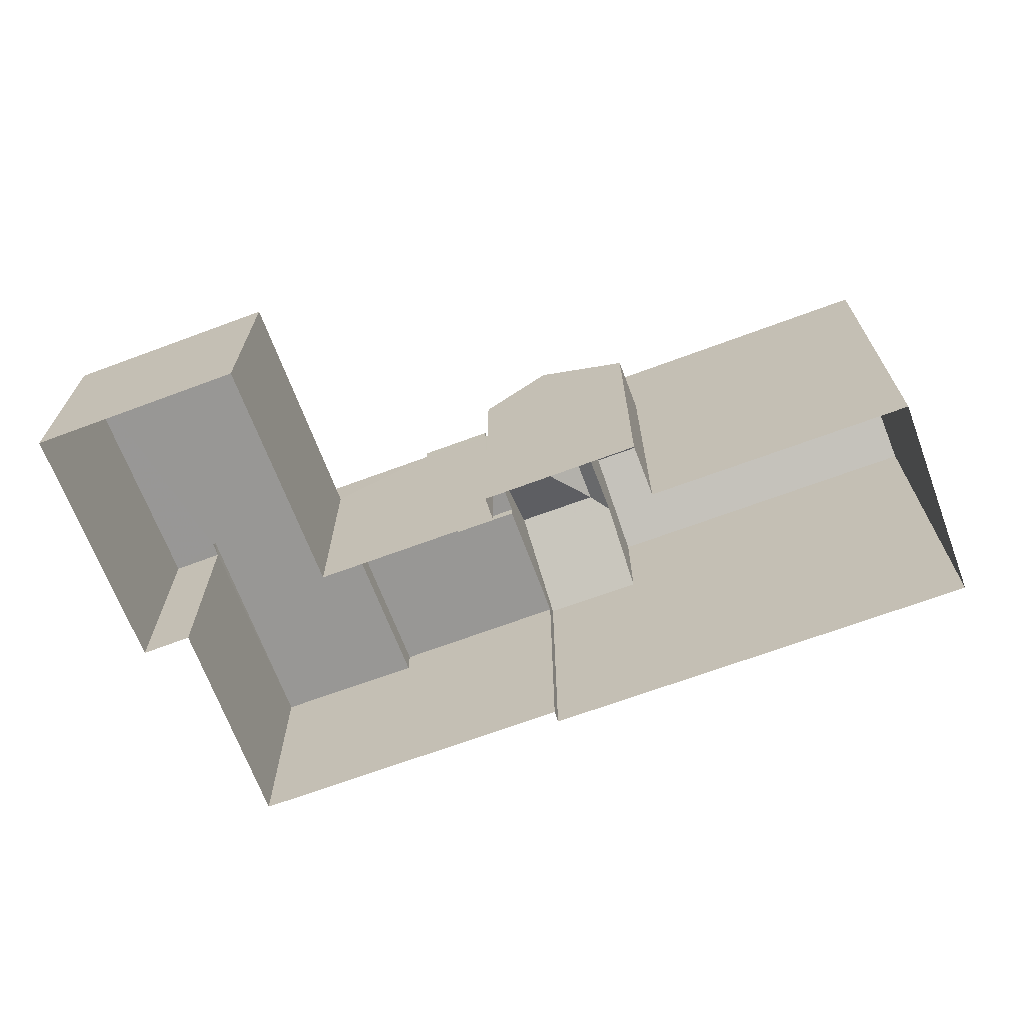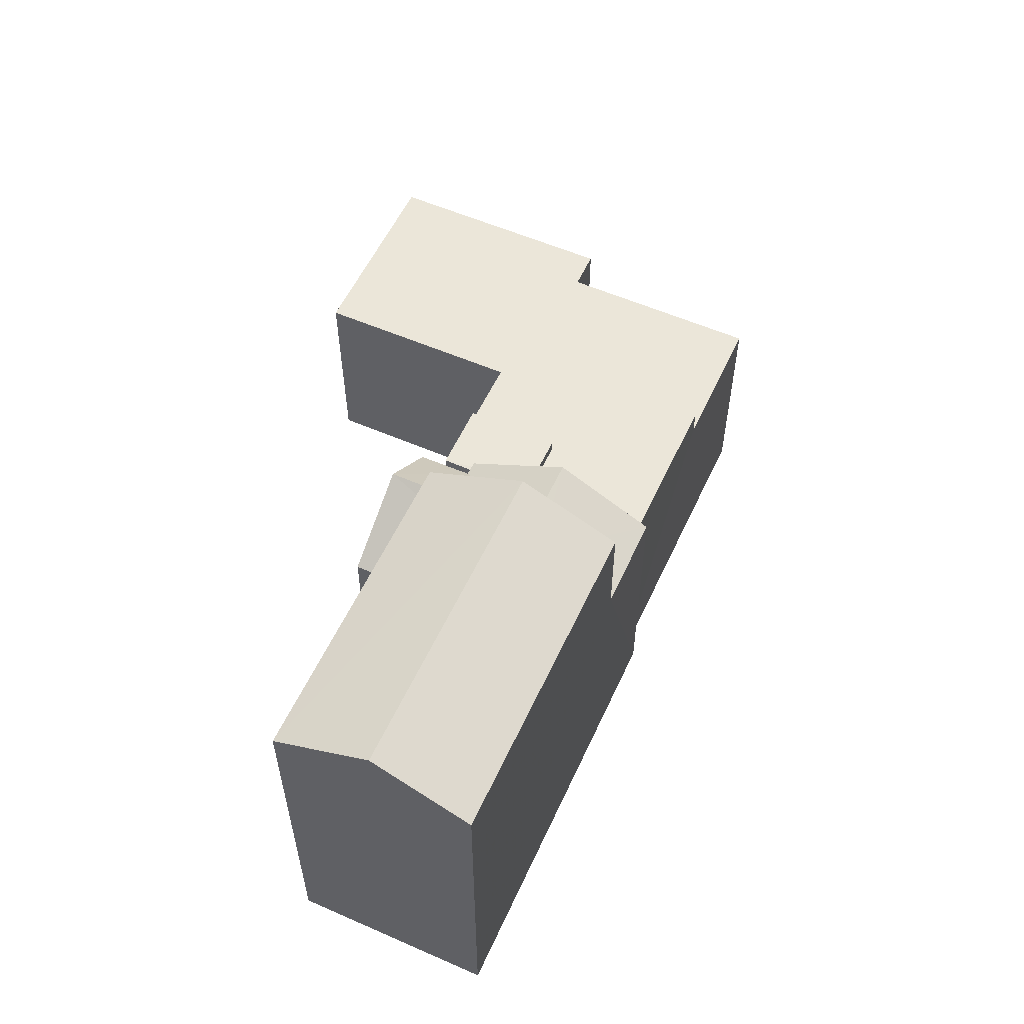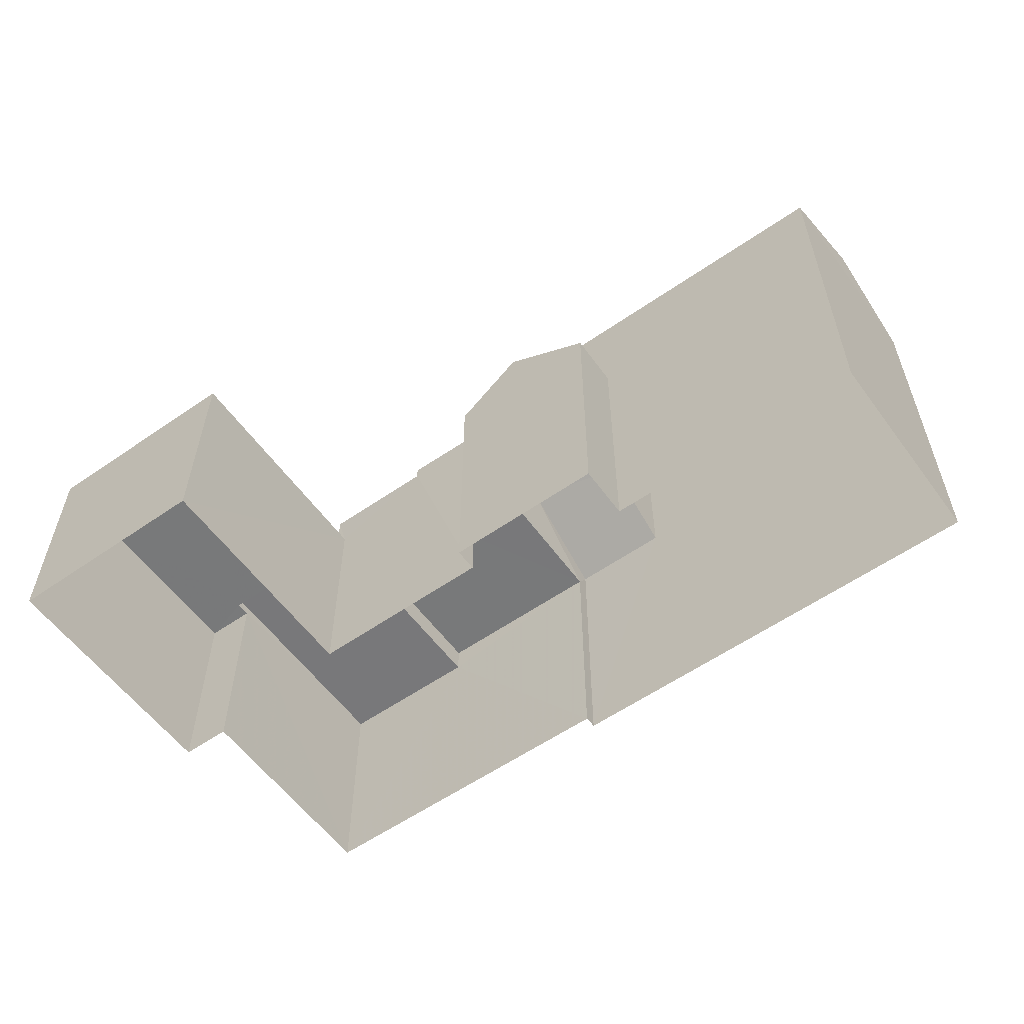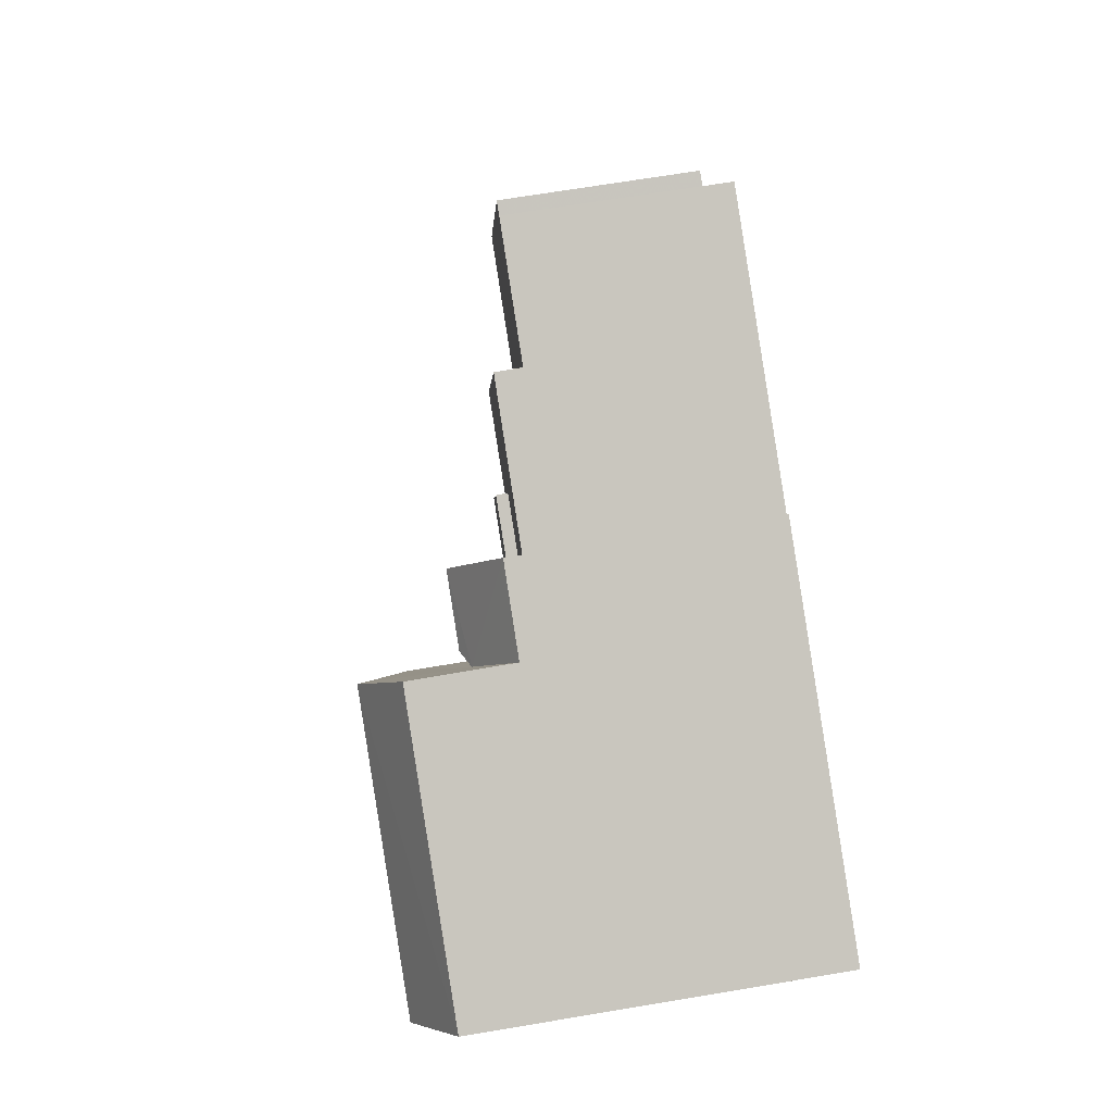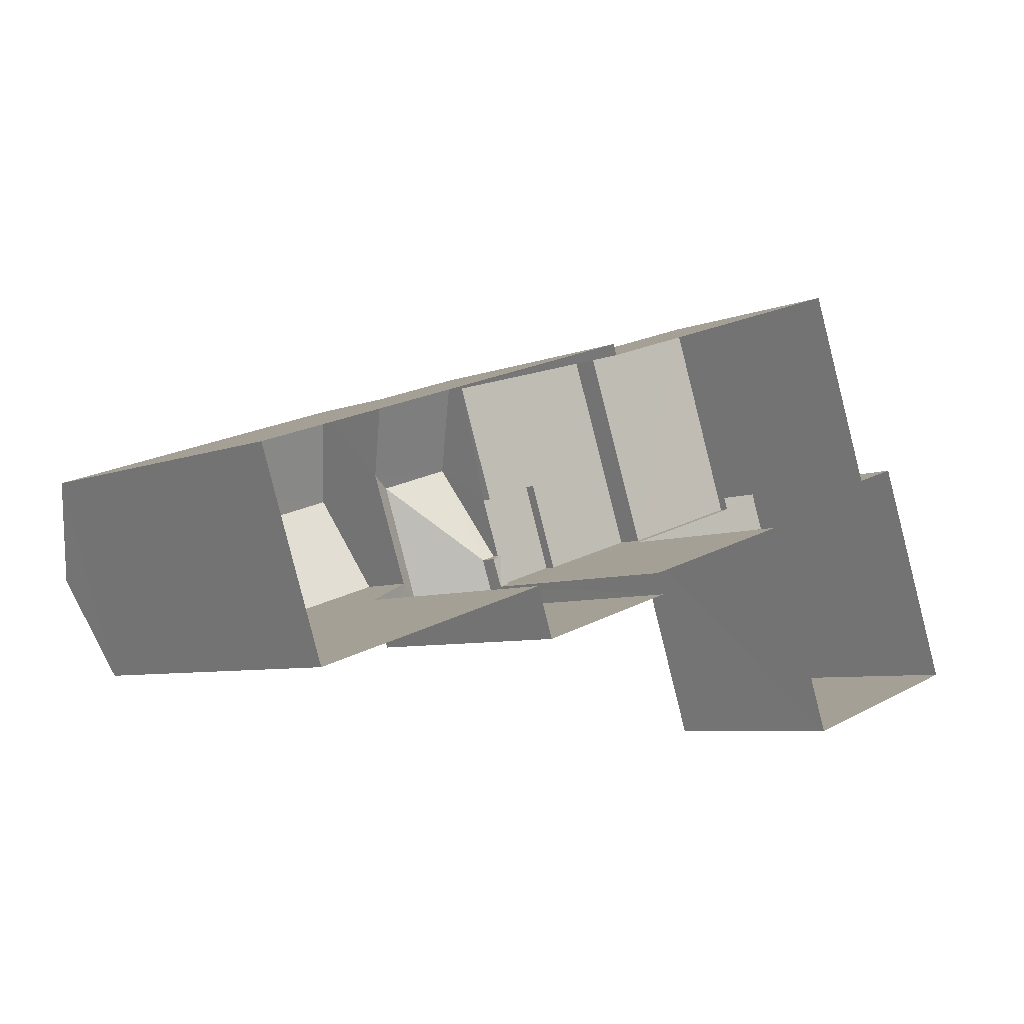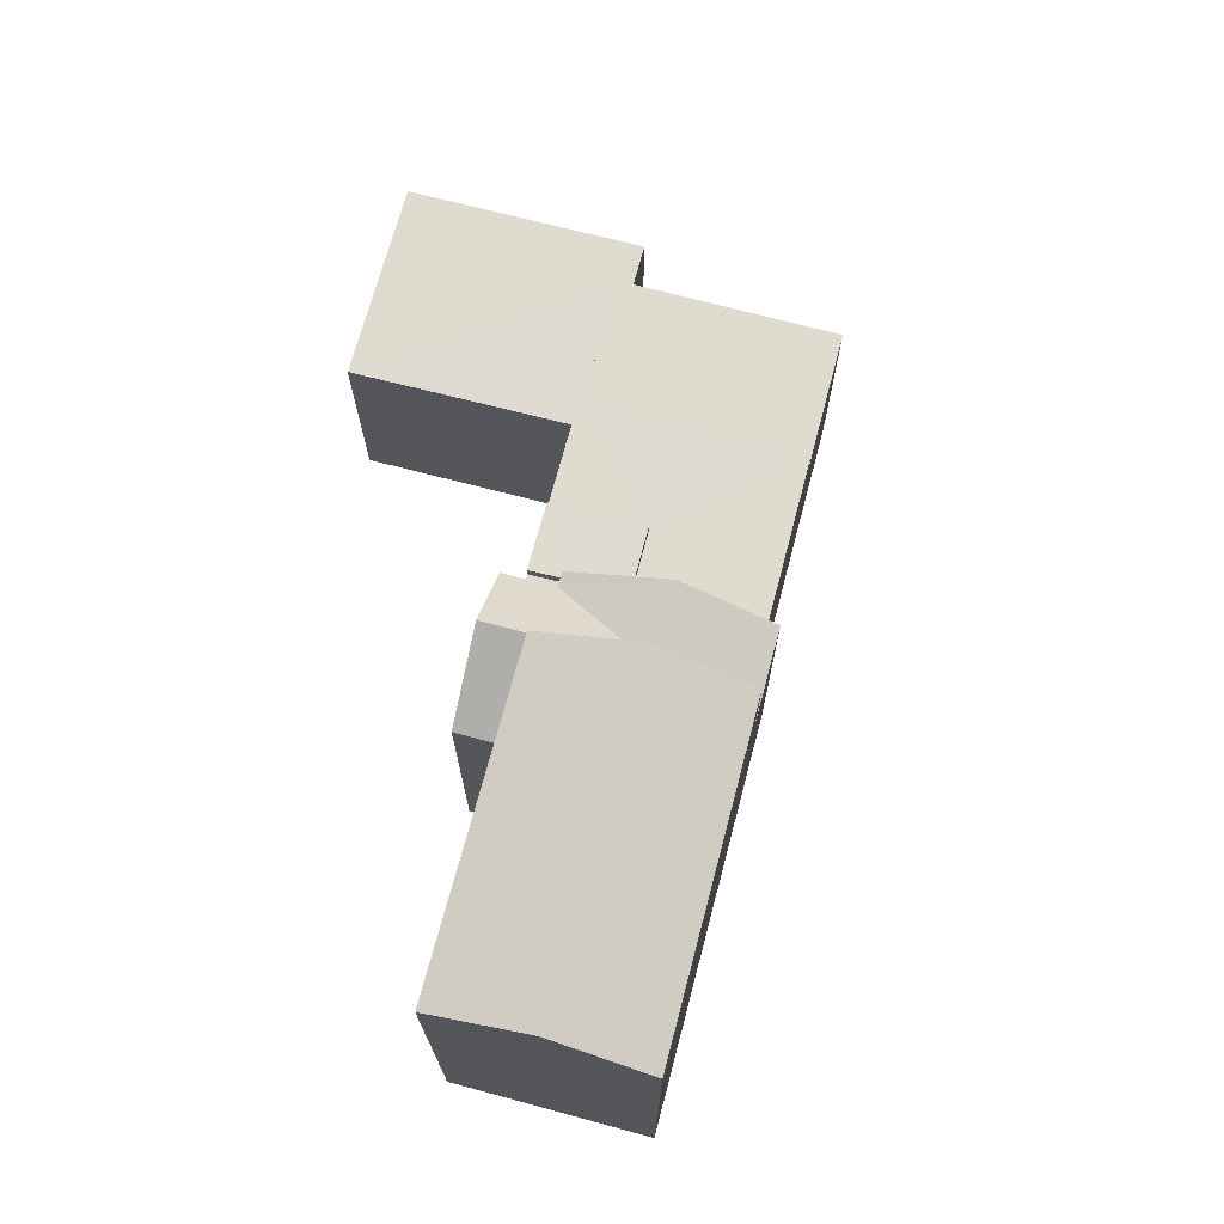
<metadata>
{"format":"obj","ext":"obj","renderer":"f3d","projection":"perspective","resolution":1024,"background":"white","views":[{"elev":-68.2,"azim":2.1,"up":"+Z"},{"elev":56.3,"azim":96.2,"up":"+Z"},{"elev":-57.6,"azim":17.5,"up":"+Z"},{"elev":71.6,"azim":80.6,"up":"+Y"},{"elev":-6.2,"azim":140.9,"up":"+Y"},{"elev":70.4,"azim":86.5,"up":"+Z"}]}
</metadata>
<code>
v -3.162e+05 4.013e+04 2.874
v -3.162e+05 4.014e+04 2.878
v -3.162e+05 4.014e+04 2.874
v -3.162e+05 4.014e+04 2.881
v -3.163e+05 4.013e+04 2.886
v -3.163e+05 4.014e+04 2.886
v -3.163e+05 4.013e+04 2.883
v -3.163e+05 4.014e+04 2.883
v -3.163e+05 4.015e+04 2.886
v -3.162e+05 4.014e+04 2.881
v -3.163e+05 4.014e+04 2.881
v -3.162e+05 4.014e+04 2.878
v -3.163e+05 4.014e+04 2.881
v -3.163e+05 4.014e+04 2.887
v -3.163e+05 4.014e+04 9.898
v -3.163e+05 4.014e+04 9.898
v -3.163e+05 4.014e+04 9.9
v -3.163e+05 4.014e+04 9.9
v -3.162e+05 4.014e+04 9.897
v -3.163e+05 4.014e+04 9.897
v -3.163e+05 4.014e+04 9.12
v -3.163e+05 4.015e+04 9.122
v -3.163e+05 4.014e+04 9.122
v -3.163e+05 4.014e+04 9.12
v -3.163e+05 4.014e+04 9.897
v -3.163e+05 4.014e+04 9.897
v -3.163e+05 4.014e+04 9.897
v -3.163e+05 4.014e+04 9.897
v -3.163e+05 4.014e+04 11.91
v -3.163e+05 4.014e+04 10.42
v -3.162e+05 4.014e+04 11.91
v -3.163e+05 4.014e+04 10.42
v -3.163e+05 4.013e+04 8.834
v -3.163e+05 4.014e+04 8.837
v -3.163e+05 4.013e+04 8.837
v -3.163e+05 4.014e+04 8.838
v -3.163e+05 4.014e+04 8.834
v -3.163e+05 4.014e+04 8.837
v -3.162e+05 4.014e+04 11.64
v -3.162e+05 4.014e+04 10.42
v -3.162e+05 4.014e+04 10.42
v -3.162e+05 4.014e+04 14.78
v -3.162e+05 4.013e+04 13.47
v -3.162e+05 4.014e+04 14.77
v -3.162e+05 4.014e+04 13.47
v -3.162e+05 4.014e+04 10.42
v -3.162e+05 4.014e+04 11.64
v -3.162e+05 4.014e+04 11.91
v -3.162e+05 4.014e+04 10.42
v -3.163e+05 4.014e+04 10.42
v -3.163e+05 4.014e+04 10.23
v -3.163e+05 4.014e+04 10.23
v -3.163e+05 4.014e+04 10.23
v -3.163e+05 4.014e+04 10.23
v -3.163e+05 4.014e+04 10.23
v -3.163e+05 4.014e+04 10.23
v -3.162e+05 4.014e+04 13.47
v -3.162e+05 4.014e+04 13.47
f 1 2 3
f 3 2 4
f 5 6 7
f 8 9 10
f 4 2 10
f 11 12 13
f 11 2 12
f 14 6 5
f 6 9 8
f 7 6 8
f 8 10 11
f 10 2 11
f 15 16 17
f 17 16 18
f 18 16 19
f 16 20 19
f 21 22 23
f 21 24 22
f 25 26 27
f 28 25 27
f 29 30 31
f 29 32 30
f 33 34 35
f 35 34 36
f 33 37 34
f 36 34 38
f 31 39 29
f 29 39 40
f 39 41 40
f 42 43 44
f 42 45 43
f 46 47 48
f 48 47 31
f 46 49 47
f 31 47 39
f 30 50 48
f 31 30 48
f 51 52 53
f 52 54 53
f 53 55 56
f 53 54 55
f 57 58 42
f 44 57 42
f 13 12 50
f 50 46 48
f 50 12 46
f 23 34 21
f 17 21 37
f 37 8 11
f 21 34 37
f 17 37 15
f 26 54 15
f 55 54 26
f 26 11 27
f 15 37 11
f 26 15 11
f 2 1 49
f 1 43 49
f 49 45 47
f 49 43 45
f 4 10 19
f 4 19 40
f 40 19 29
f 51 53 32
f 51 32 29
f 19 20 51
f 19 51 29
f 32 56 30
f 30 56 28
f 32 53 56
f 28 56 25
f 56 55 26
f 25 56 26
f 11 13 27
f 13 50 27
f 27 30 28
f 27 50 30
f 37 33 7
f 8 37 7
f 35 5 7
f 33 35 7
f 20 16 52
f 51 20 52
f 21 17 18
f 24 21 18
f 6 14 36
f 38 6 36
f 43 1 57
f 43 57 44
f 1 3 57
f 58 41 39
f 58 39 42
f 39 45 42
f 39 47 45
f 58 57 41
f 57 3 41
f 41 4 40
f 41 3 4
f 36 14 5
f 35 36 5
f 9 38 22
f 22 38 23
f 9 6 38
f 23 38 34
f 9 24 10
f 10 24 19
f 9 22 24
f 19 24 18
f 15 54 52
f 16 15 52
f 49 46 12
f 2 49 12

</code>
